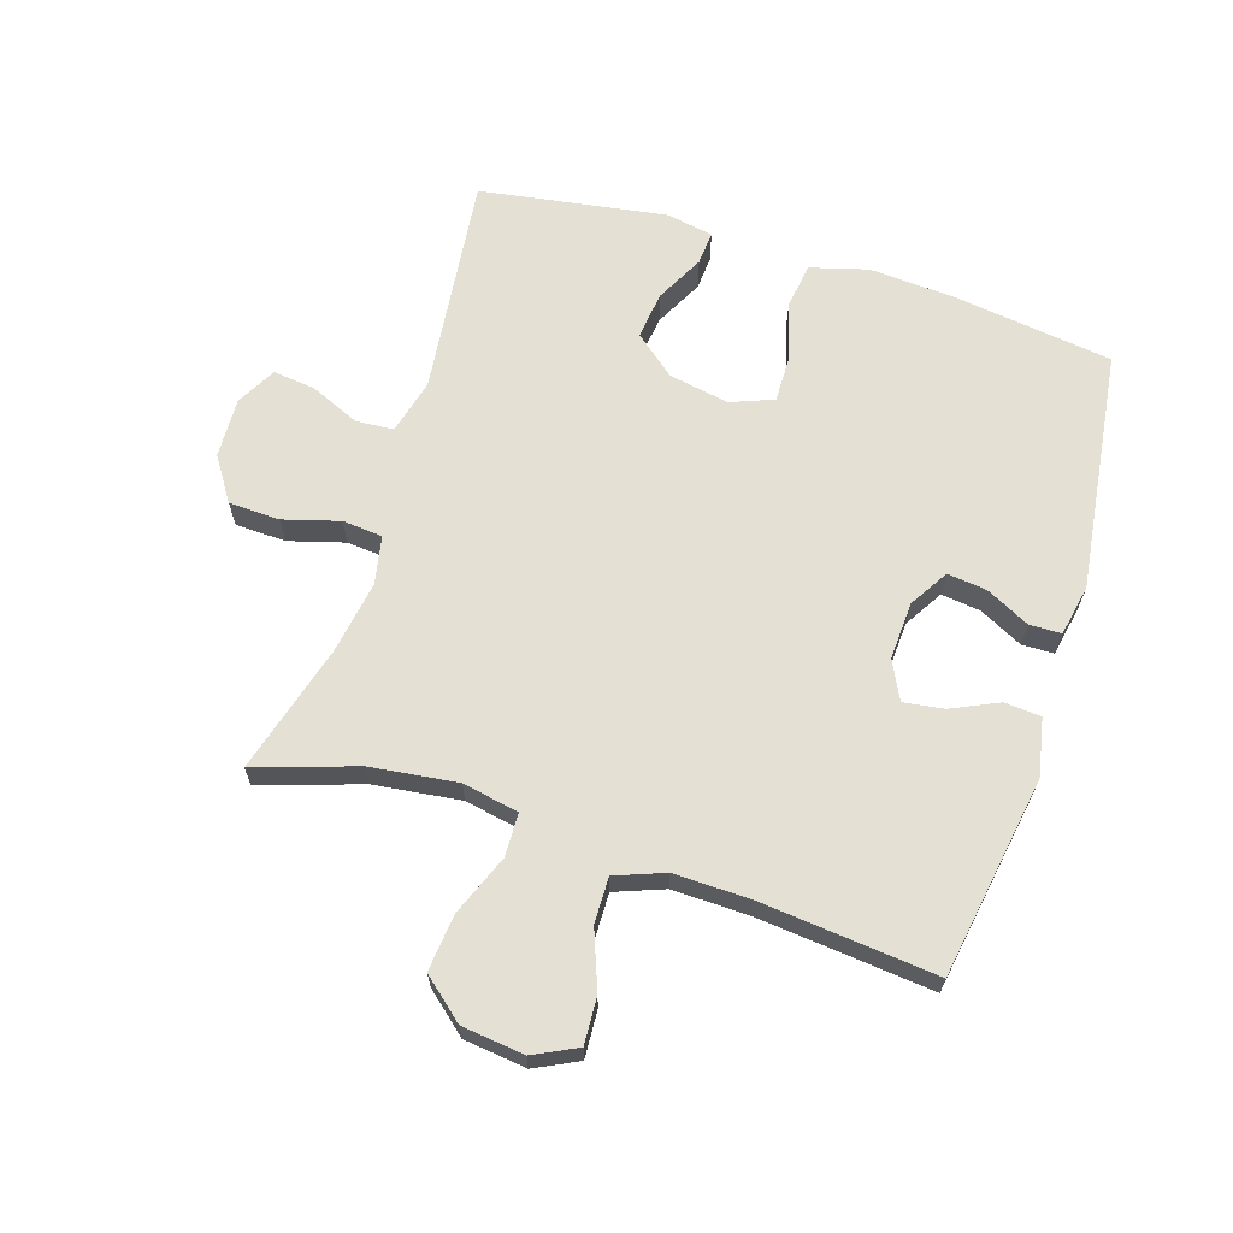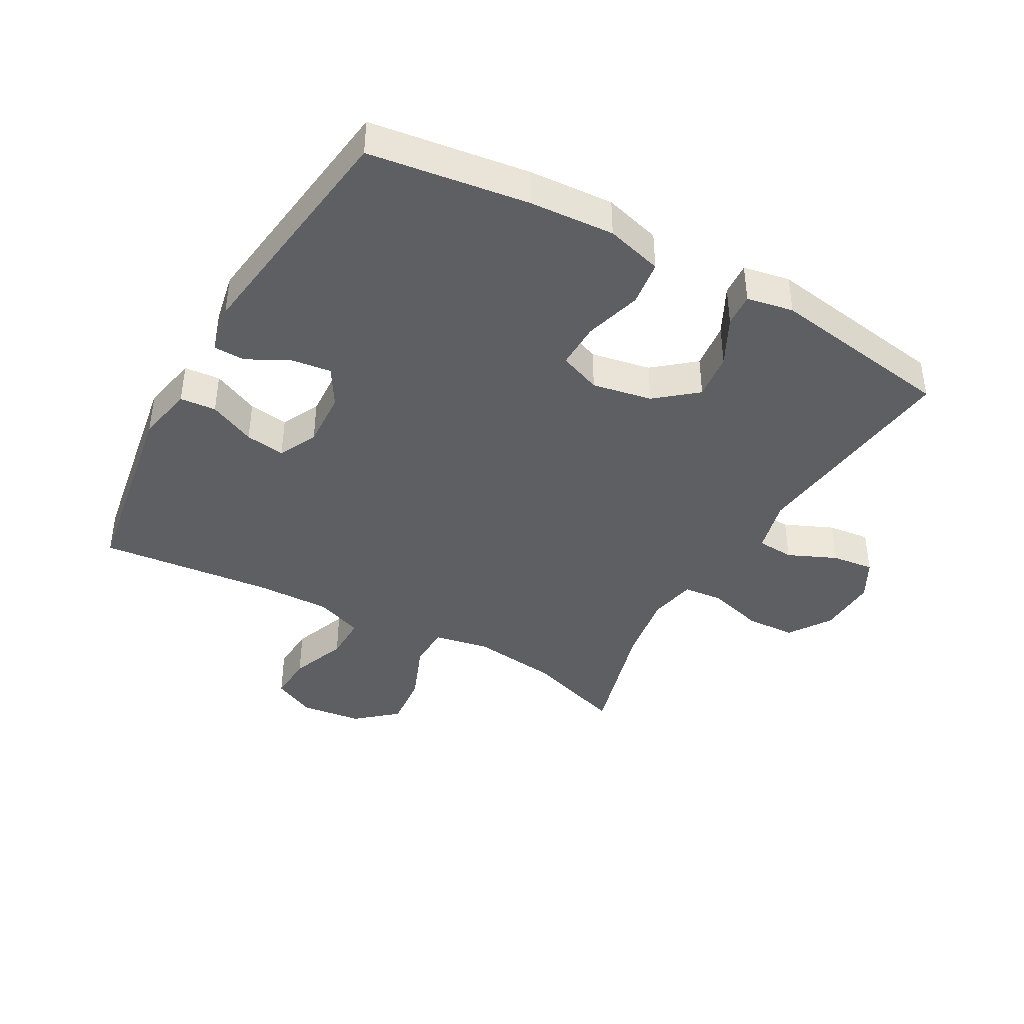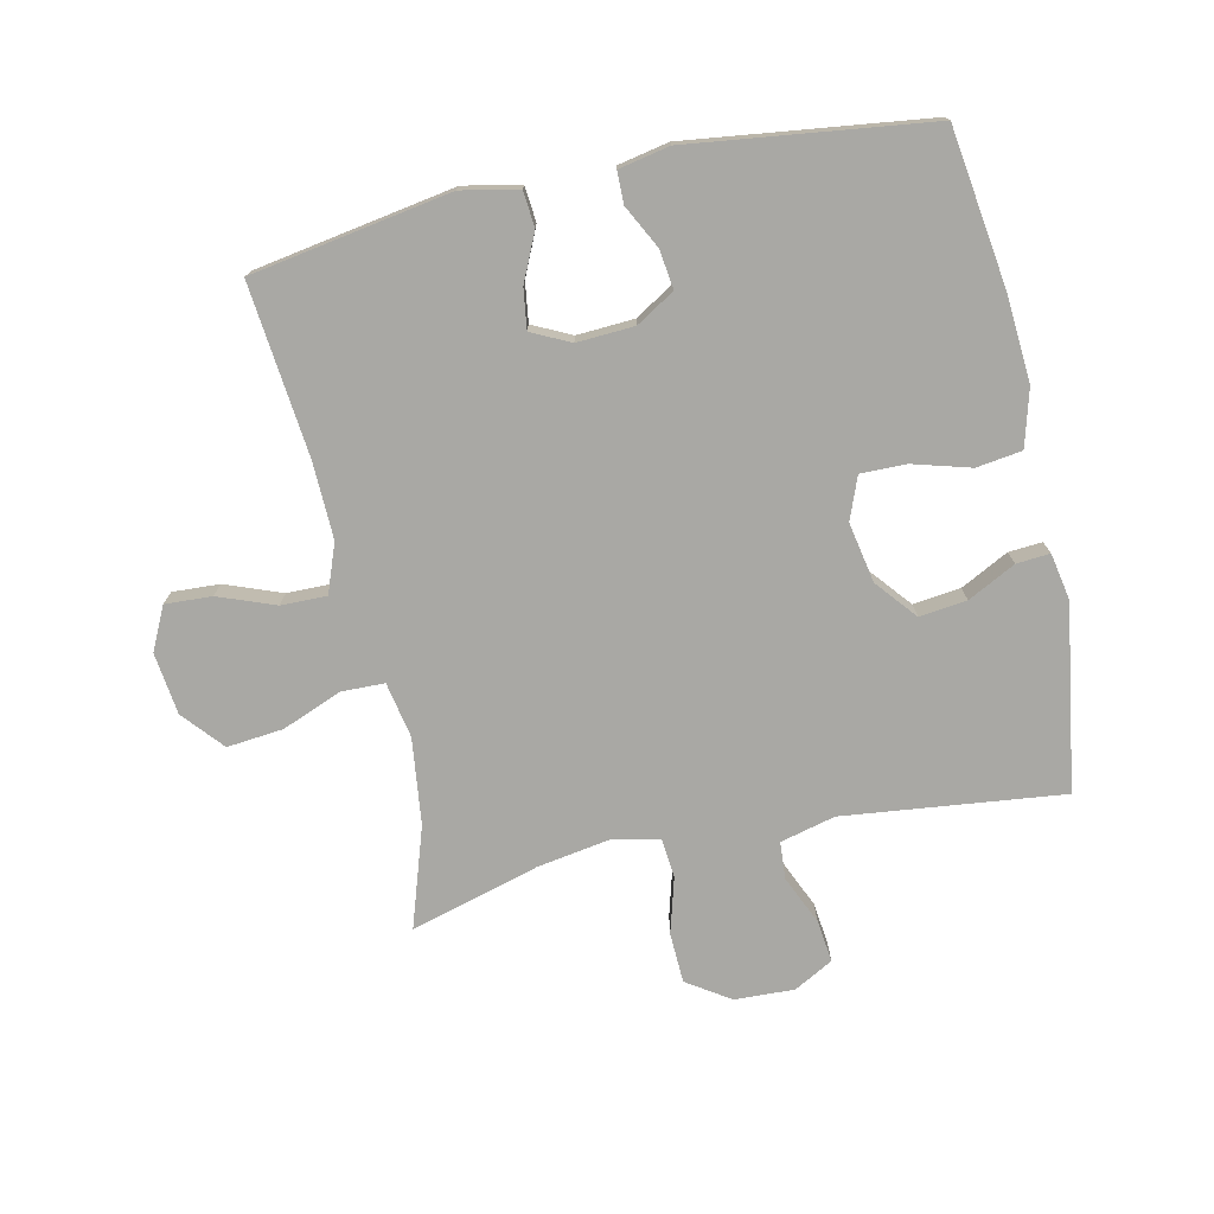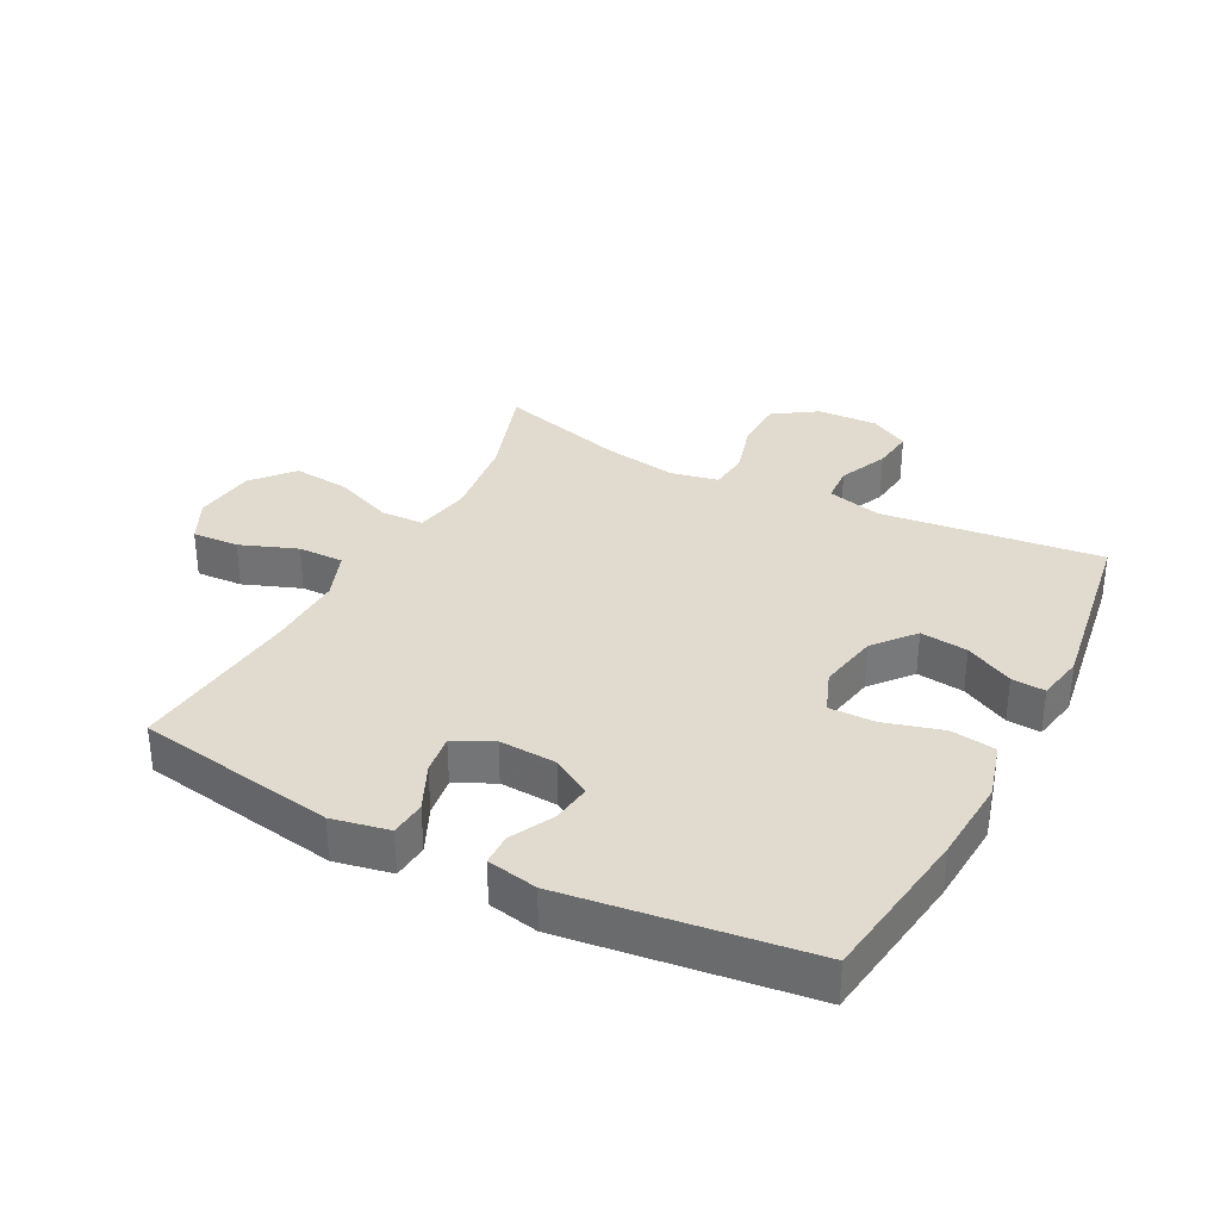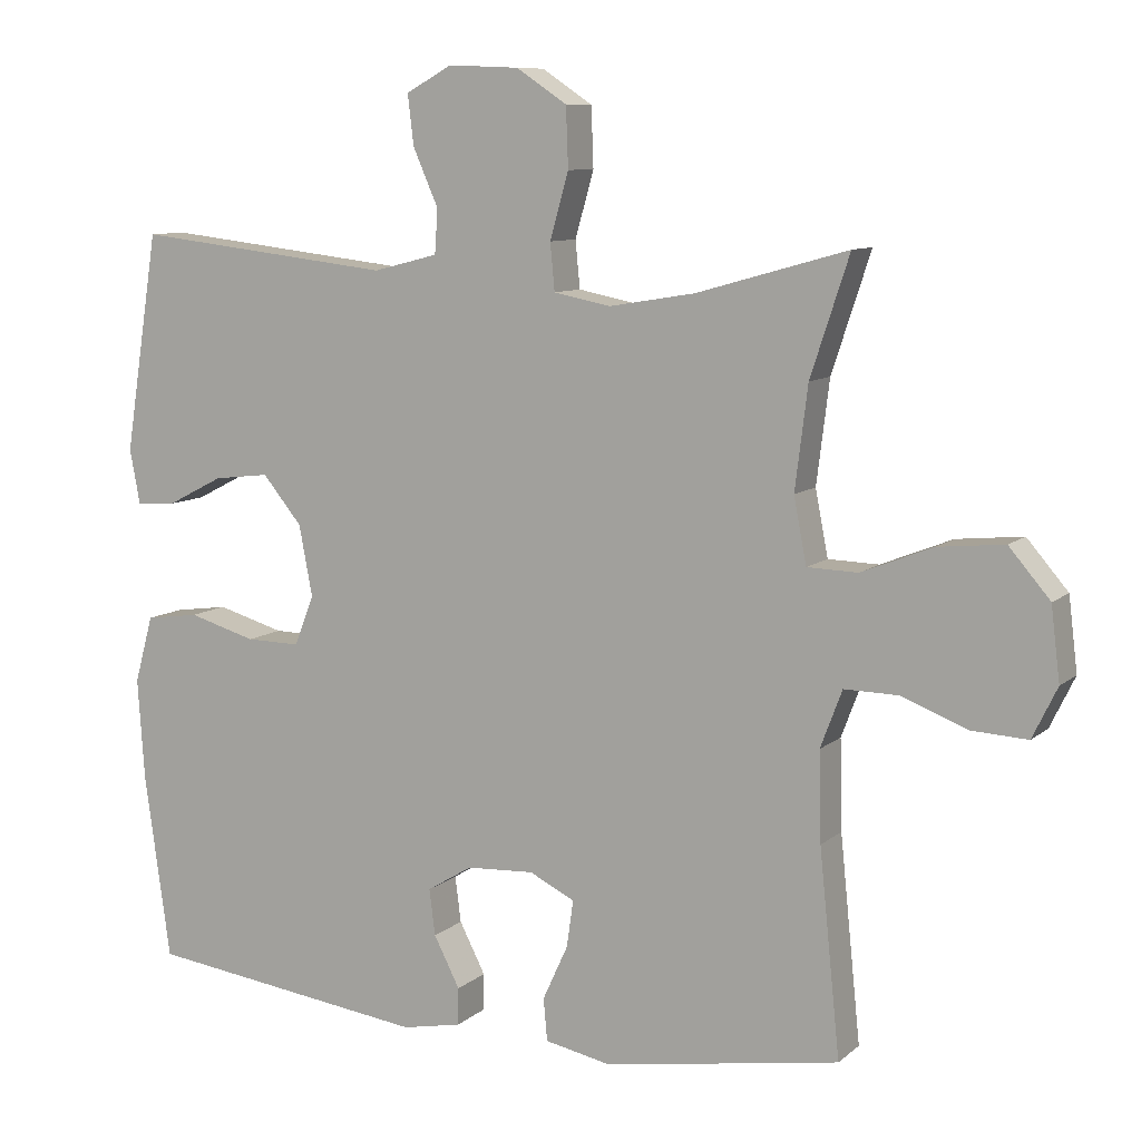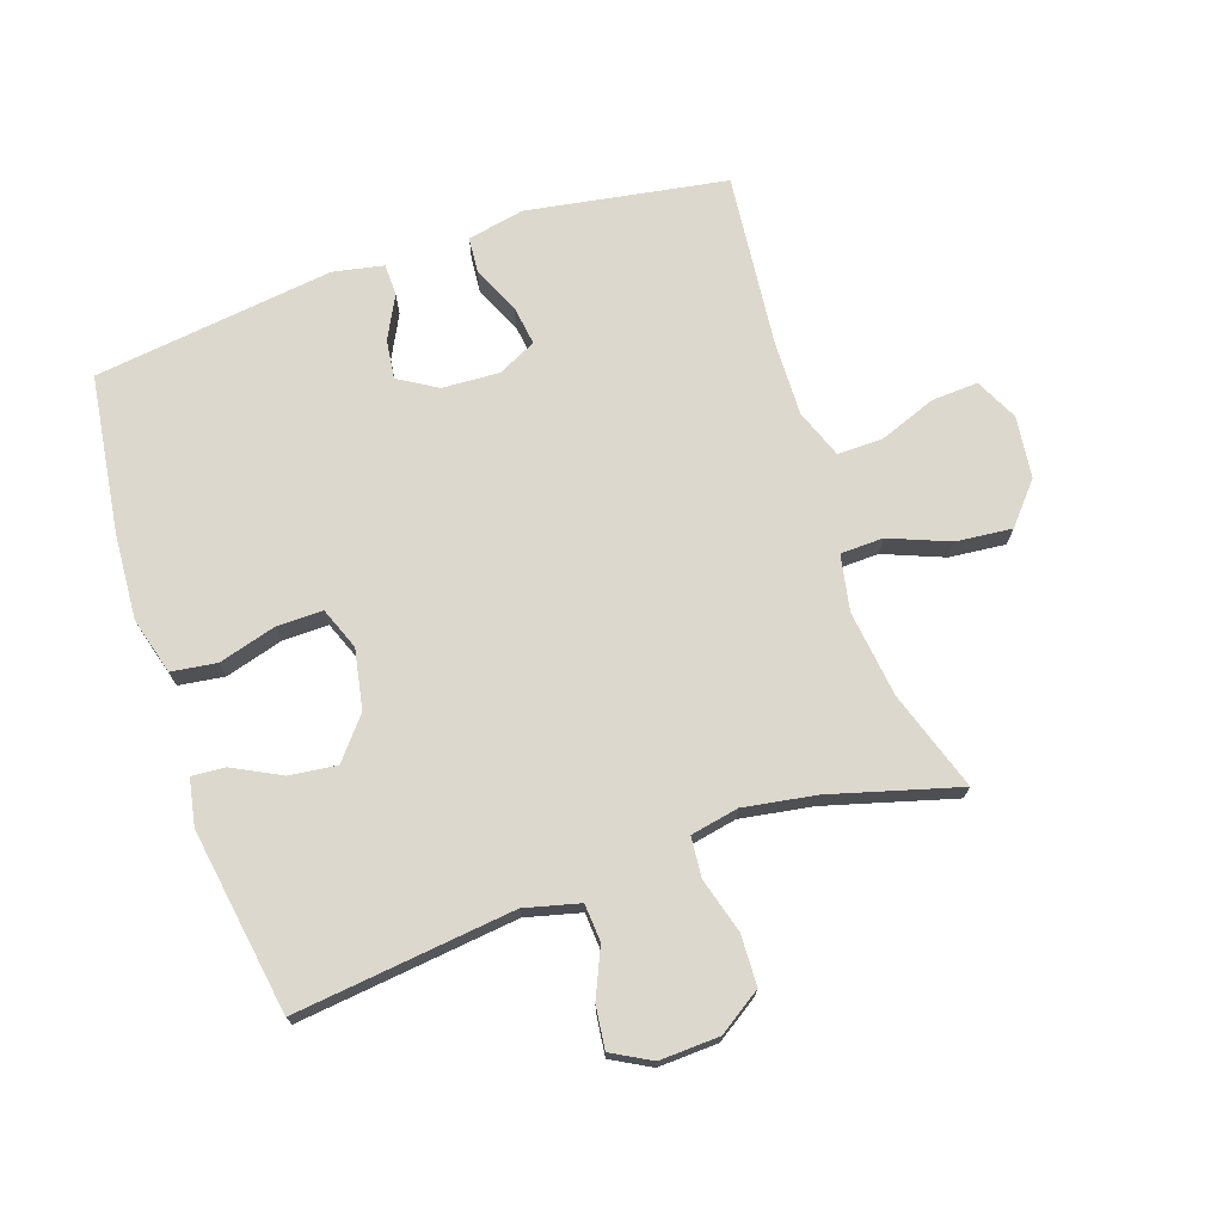
<metadata>
{"format":"obj","ext":"obj","renderer":"f3d","projection":"perspective","resolution":1024,"background":"white","views":[{"elev":65.3,"azim":107.5,"up":"+Y"},{"elev":-40.9,"azim":-119.3,"up":"+Y"},{"elev":-74.9,"azim":-167.6,"up":"+Y"},{"elev":33.4,"azim":-152.5,"up":"+Y"},{"elev":9.2,"azim":26.9,"up":"+Z"},{"elev":72.2,"azim":-18.8,"up":"+Y"}]}
</metadata>
<code>
v 0.5 0.07 0.5
v 0.448 0.07 0.342
v 0.431 0.07 0.205
v 0.448 0.07 0.117
v 0.516 0.07 0.115
v 0.611 0.07 0.153
v 0.7 0.07 0.162
v 0.755 0.07 0.098
v 0.767 0.07 0
v 0.734 0.07 -0.068
v 0.66 0.07 -0.064
v 0.57 0.07 -0.03
v 0.498 0.07 -0.029
v 0.469 0.07 -0.106
v 0.472 0.07 -0.226
v 0.5 0.07 -0.5
v 0.184 0.07 -0.553
v 0.094 0.07 -0.535
v 0.089 0.07 -0.478
v 0.123 0.07 -0.404
v 0.132 0.07 -0.341
v 0.071 0.07 -0.311
v -0.02 0.07 -0.316
v -0.081 0.07 -0.353
v -0.073 0.07 -0.415
v -0.038 0.07 -0.483
v -0.039 0.07 -0.533
v -0.119 0.07 -0.549
v -0.5 0.07 -0.5
v -0.535 0.07 -0.249
v -0.544 0.07 -0.114
v -0.519 0.07 -0.024
v -0.447 0.07 -0.014
v -0.356 0.07 -0.04
v -0.283 0.07 -0.041
v -0.257 0.07 0.026
v -0.275 0.07 0.121
v -0.328 0.07 0.185
v -0.403 0.07 0.176
v -0.479 0.07 0.137
v -0.532 0.07 0.133
v -0.546 0.07 0.207
v -0.5 0.07 0.5
v -0.152 0.07 0.46
v -0.065 0.07 0.482
v -0.061 0.07 0.541
v -0.095 0.07 0.618
v -0.103 0.07 0.685
v -0.041 0.07 0.719
v 0.054 0.07 0.715
v 0.122 0.07 0.67
v 0.125 0.07 0.59
v 0.1 0.07 0.502
v 0.106 0.07 0.439
v 0.182 0.07 0.424
v 0.297 0.07 0.443
v 0.5 0 0.5
v 0.448 0 0.342
v 0.431 0 0.205
v 0.448 0 0.117
v 0.516 0 0.115
v 0.611 0 0.153
v 0.7 0 0.162
v 0.755 0 0.098
v 0.767 0 0
v 0.734 0 -0.068
v 0.66 0 -0.064
v 0.57 0 -0.03
v 0.498 0 -0.029
v 0.469 0 -0.106
v 0.472 0 -0.226
v 0.5 0 -0.5
v 0.184 0 -0.553
v 0.094 0 -0.535
v 0.089 0 -0.478
v 0.123 0 -0.404
v 0.132 0 -0.341
v 0.071 0 -0.311
v -0.02 0 -0.316
v -0.081 0 -0.353
v -0.073 0 -0.415
v -0.038 0 -0.483
v -0.039 0 -0.533
v -0.119 0 -0.549
v -0.5 0 -0.5
v -0.535 0 -0.249
v -0.544 0 -0.114
v -0.519 0 -0.024
v -0.447 0 -0.014
v -0.356 0 -0.04
v -0.283 0 -0.041
v -0.257 0 0.026
v -0.275 0 0.121
v -0.328 0 0.185
v -0.403 0 0.176
v -0.479 0 0.137
v -0.532 0 0.133
v -0.546 0 0.207
v -0.5 0 0.5
v -0.152 0 0.46
v -0.065 0 0.482
v -0.061 0 0.541
v -0.095 0 0.618
v -0.103 0 0.685
v -0.041 0 0.719
v 0.054 0 0.715
v 0.122 0 0.67
v 0.125 0 0.59
v 0.1 0 0.502
v 0.106 0 0.439
v 0.182 0 0.424
v 0.297 0 0.443
f 51 52 53
f 50 51 53
f 49 50 53
f 48 49 53
f 47 48 53
f 46 47 53
f 45 46 53 54
f 44 45 54
f 42 43 44
f 41 42 44
f 40 41 44
f 39 40 44
f 44 54 55
f 39 44 55
f 38 39 55
f 32 33 34
f 31 32 34
f 30 31 34
f 29 30 34
f 28 29 34
f 27 28 34
f 26 27 34
f 25 26 34
f 24 25 34 35
f 23 24 35 36
f 18 19 20
f 17 18 20
f 16 17 20
f 15 16 20
f 14 15 20 21
f 13 14 21 22
f 10 11 12
f 9 10 12
f 8 9 12
f 7 8 12
f 6 7 12
f 5 6 12
f 4 5 12 13
f 56 1 2
f 56 2 3
f 55 56 3
f 38 55 3
f 37 38 3
f 23 36 37
f 22 23 37
f 13 22 37
f 4 13 37
f 3 4 37
f 109 108 107
f 109 107 106
f 109 106 105
f 109 105 104
f 109 104 103
f 109 103 102
f 110 109 102 101
f 110 101 100
f 100 99 98
f 100 98 97
f 100 97 96
f 100 96 95
f 111 110 100
f 111 100 95
f 111 95 94
f 90 89 88
f 90 88 87
f 90 87 86
f 90 86 85
f 90 85 84
f 90 84 83
f 90 83 82
f 90 82 81
f 91 90 81 80
f 92 91 80 79
f 76 75 74
f 76 74 73
f 76 73 72
f 76 72 71
f 77 76 71 70
f 78 77 70 69
f 68 67 66
f 68 66 65
f 68 65 64
f 68 64 63
f 68 63 62
f 68 62 61
f 69 68 61 60
f 58 57 112
f 59 58 112
f 59 112 111
f 59 111 94
f 59 94 93
f 93 92 79
f 93 79 78
f 93 78 69
f 93 69 60
f 93 60 59
f 1 57 58 2
f 2 58 59 3
f 3 59 60 4
f 4 60 61 5
f 5 61 62 6
f 6 62 63 7
f 7 63 64 8
f 8 64 65 9
f 9 65 66 10
f 10 66 67 11
f 11 67 68 12
f 12 68 69 13
f 13 69 70 14
f 14 70 71 15
f 15 71 72 16
f 16 72 73 17
f 17 73 74 18
f 18 74 75 19
f 19 75 76 20
f 20 76 77 21
f 21 77 78 22
f 22 78 79 23
f 23 79 80 24
f 24 80 81 25
f 25 81 82 26
f 26 82 83 27
f 27 83 84 28
f 28 84 85 29
f 29 85 86 30
f 30 86 87 31
f 31 87 88 32
f 32 88 89 33
f 33 89 90 34
f 34 90 91 35
f 35 91 92 36
f 36 92 93 37
f 37 93 94 38
f 38 94 95 39
f 39 95 96 40
f 40 96 97 41
f 41 97 98 42
f 42 98 99 43
f 43 99 100 44
f 44 100 101 45
f 45 101 102 46
f 46 102 103 47
f 47 103 104 48
f 48 104 105 49
f 49 105 106 50
f 50 106 107 51
f 51 107 108 52
f 52 108 109 53
f 53 109 110 54
f 54 110 111 55
f 55 111 112 56
f 56 112 57 1

</code>
